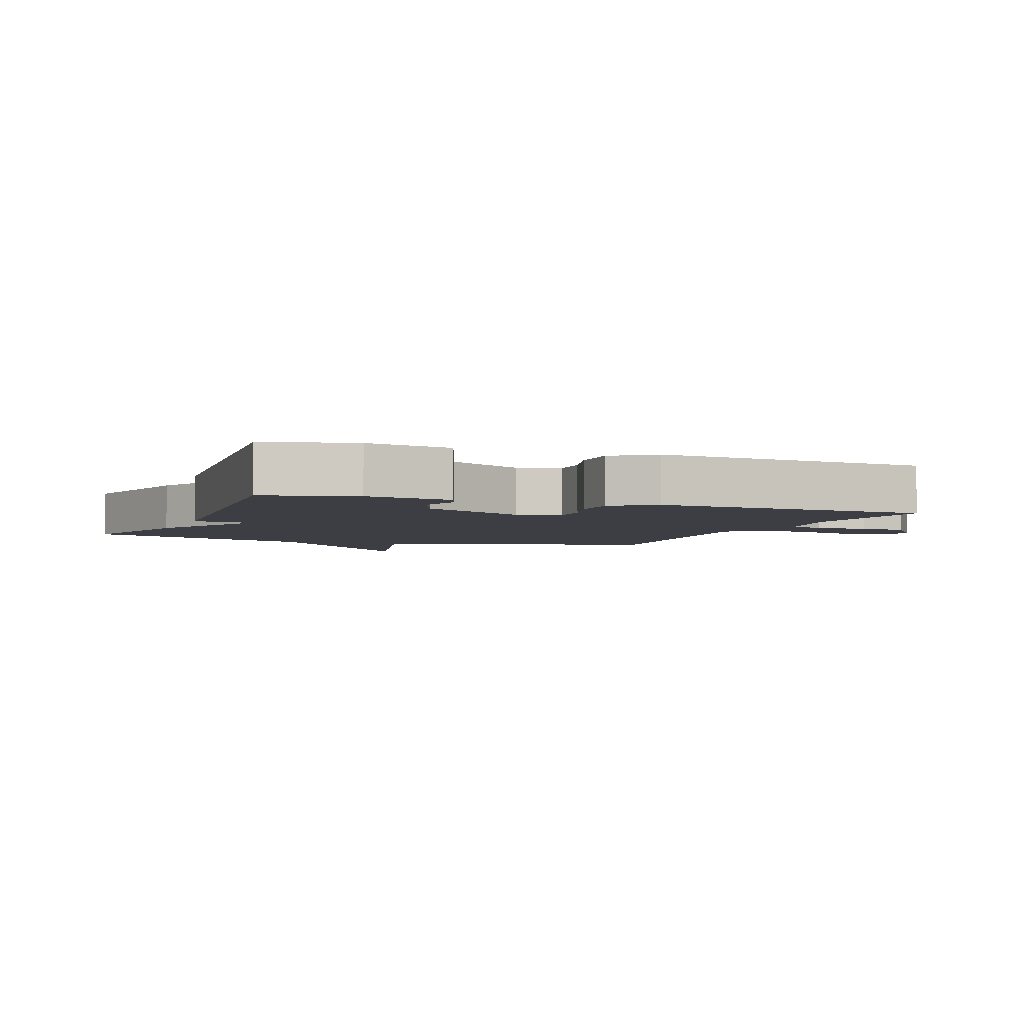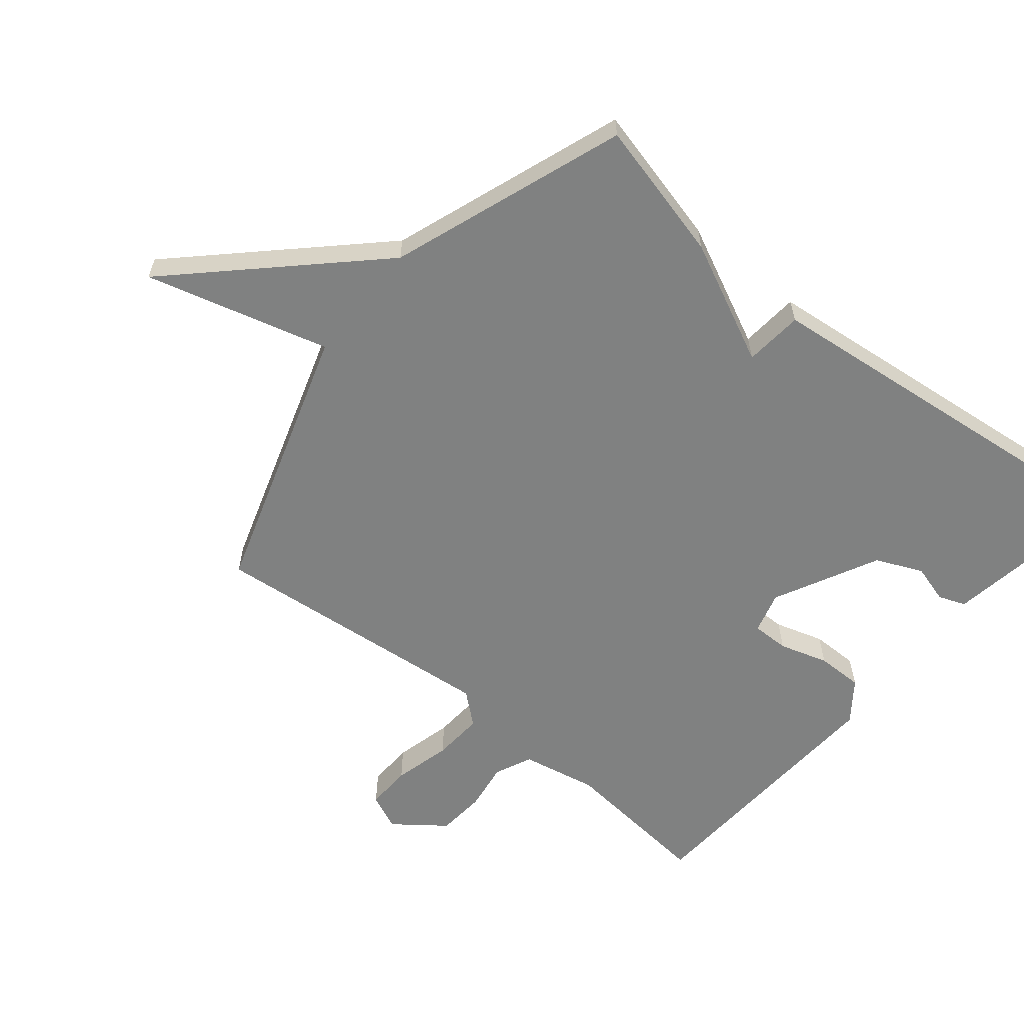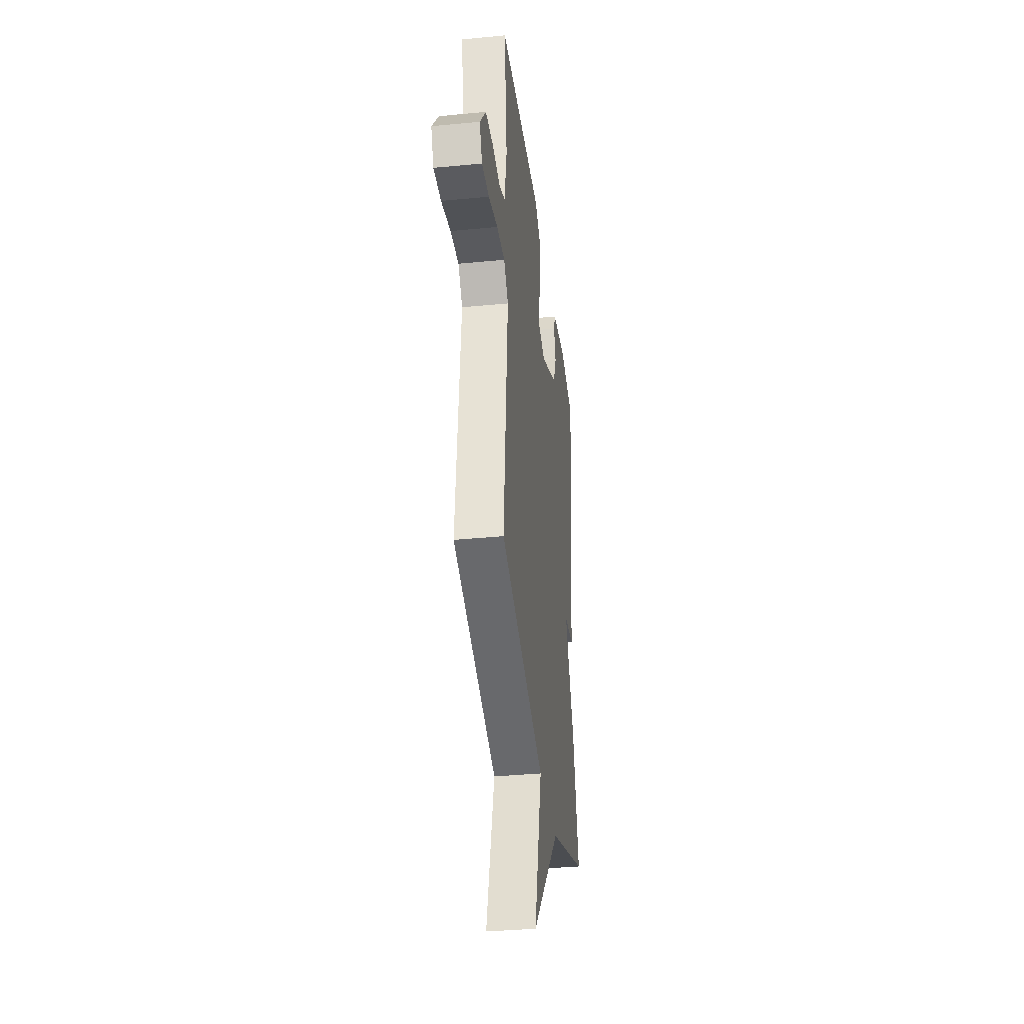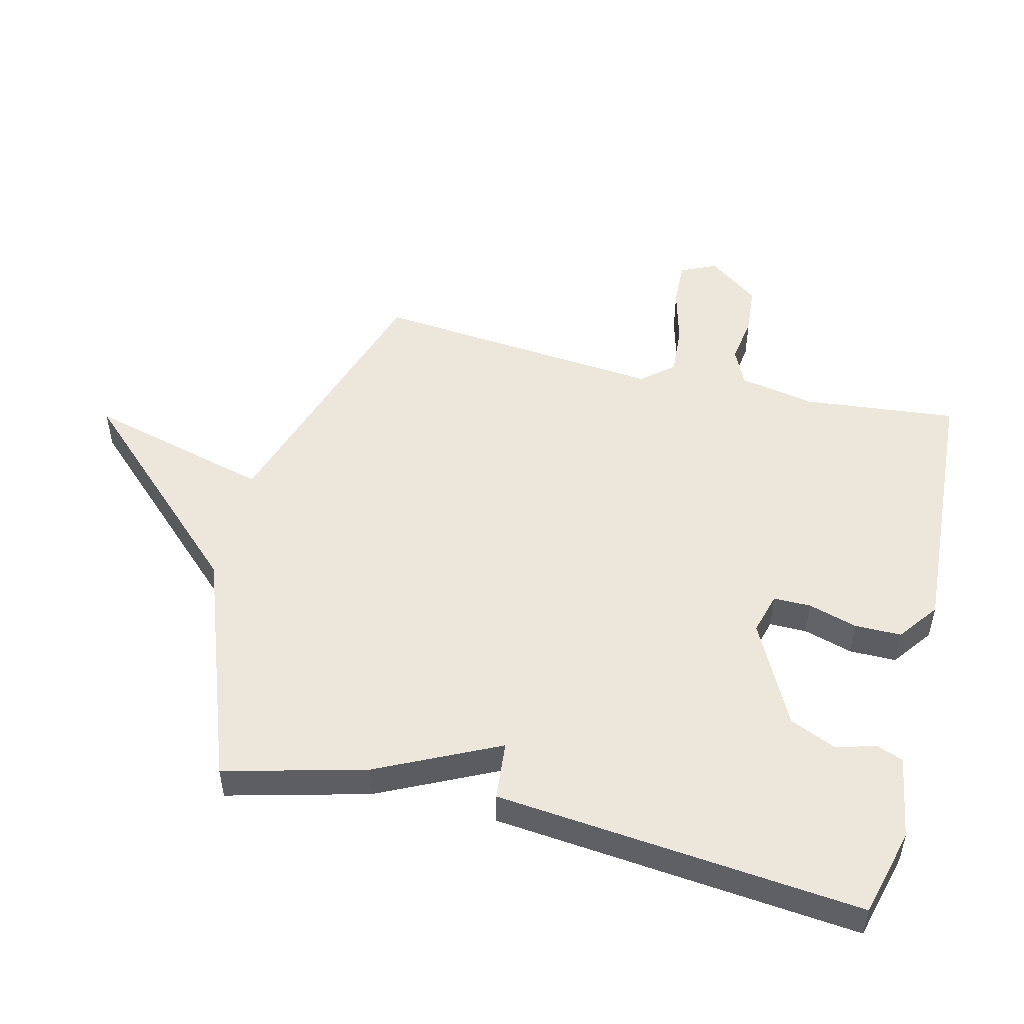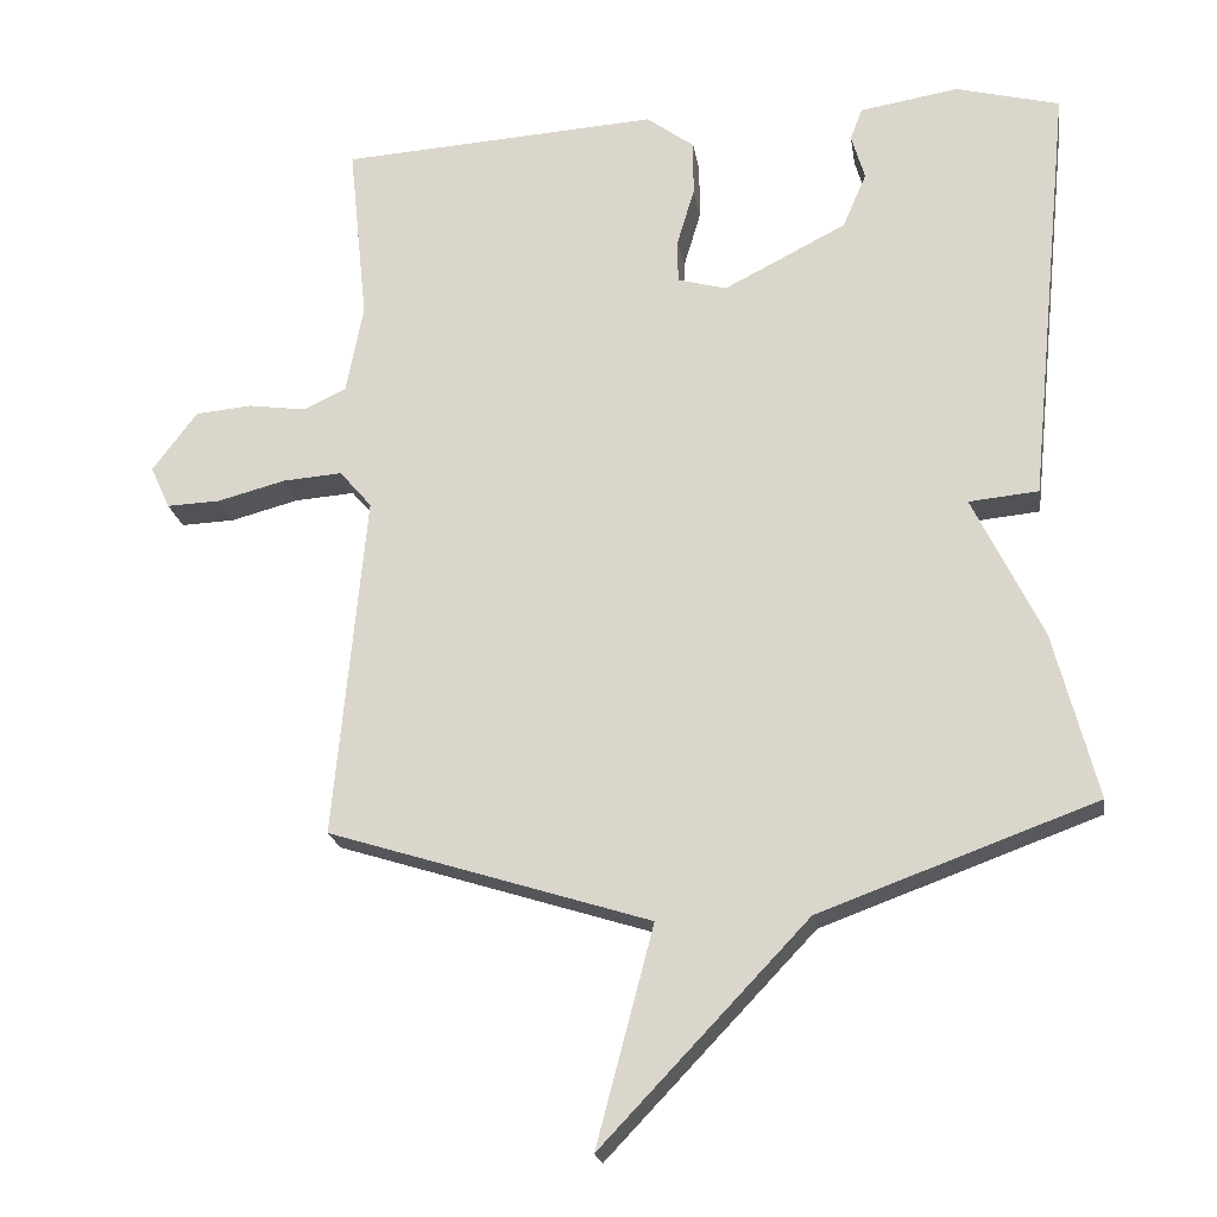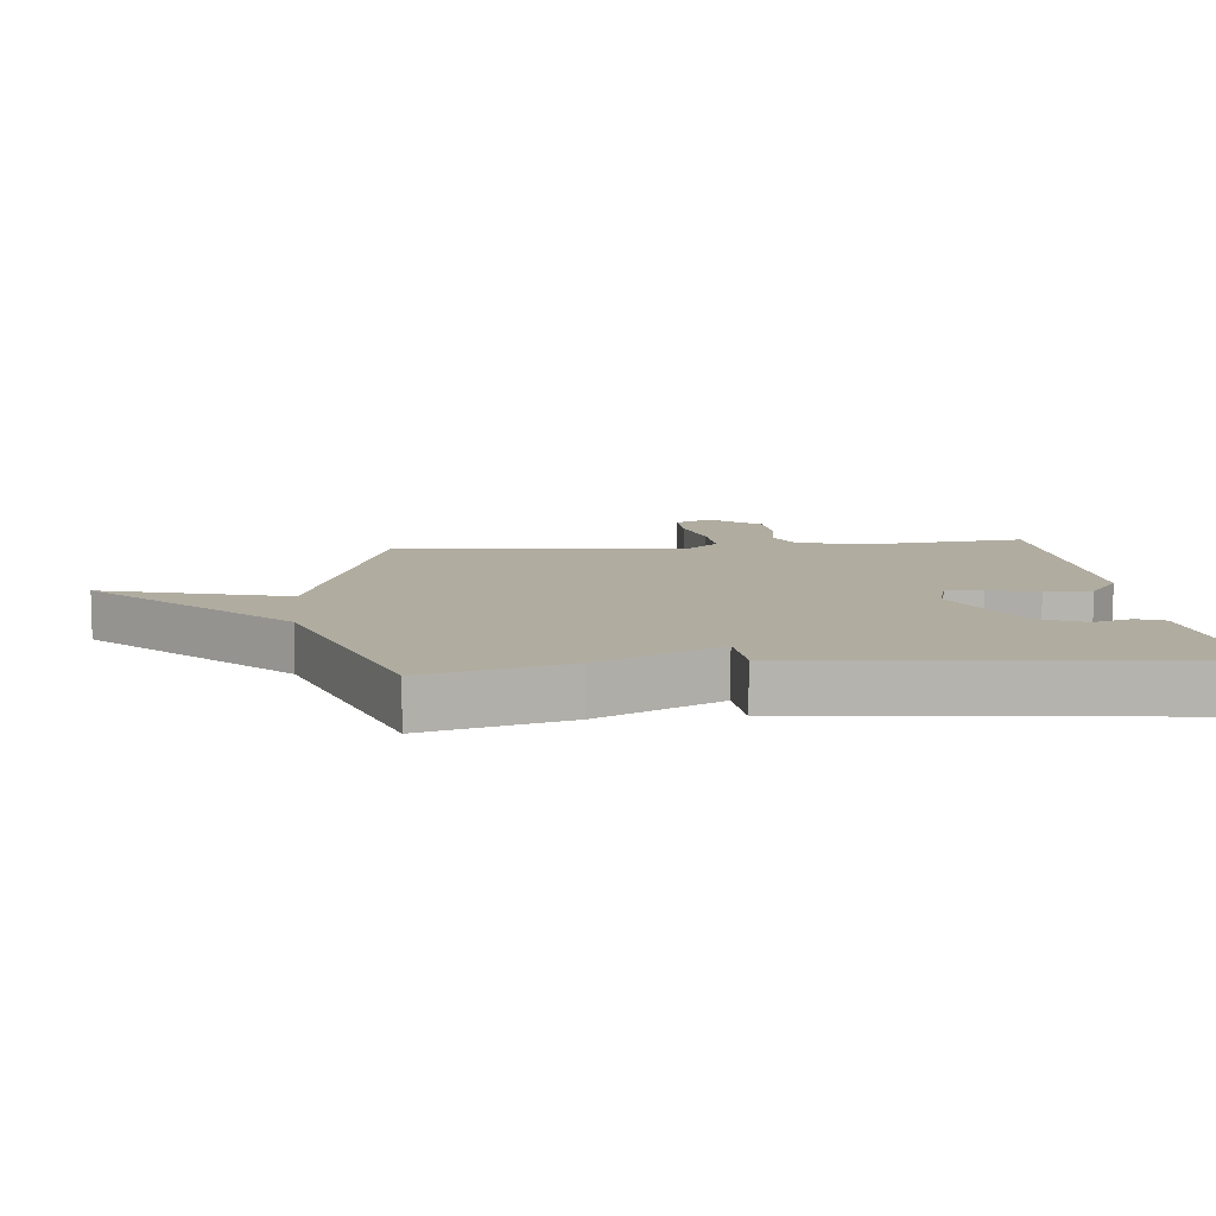
<metadata>
{"format":"obj","ext":"obj","renderer":"f3d","projection":"perspective","resolution":1024,"background":"white","views":[{"elev":-3.7,"azim":-21.4,"up":"+Y"},{"elev":-60.3,"azim":-128.9,"up":"+Y"},{"elev":-35.7,"azim":97.3,"up":"+Z"},{"elev":50.6,"azim":-76.1,"up":"+Y"},{"elev":-20.7,"azim":-171.2,"up":"+Z"},{"elev":10.0,"azim":-95.4,"up":"+Y"}]}
</metadata>
<code>
v 0.5 0.07 -0.5
v 0.07 0.07 -0.635
v 0.147 0.07 -0.926
v -0.13 0.07 -0.635
v -0.5 0.07 -0.5
v -0.442 0.07 -0.277
v -0.349 0.07 -0.086
v -0.442 0.07 -0.077
v -0.5 0.07 0.5
v -0.361 0.07 0.536
v -0.228 0.07 0.514
v -0.212 0.07 0.471
v -0.23 0.07 0.41
v -0.198 0.07 0.336
v -0.034 0.07 0.252
v 0.032 0.07 0.27
v 0.032 0.07 0.329
v 0.009 0.07 0.406
v 0.009 0.07 0.48
v 0.073 0.07 0.527
v 0.5 0.07 0.5
v 0.475 0.07 0.258
v 0.498 0.07 0.138
v 0.556 0.07 0.111
v 0.633 0.07 0.122
v 0.709 0.07 0.115
v 0.769 0.07 0.035
v 0.743 0.07 -0.022
v 0.671 0.07 -0.019
v 0.58 0.07 0.005
v 0.5 0.07 0.011
v 0.457 0.07 -0.039
v 0.5 0 -0.5
v 0.07 0 -0.635
v 0.147 0 -0.926
v -0.13 0 -0.635
v -0.5 0 -0.5
v -0.442 0 -0.277
v -0.349 0 -0.086
v -0.442 0 -0.077
v -0.5 0 0.5
v -0.361 0 0.536
v -0.228 0 0.514
v -0.212 0 0.471
v -0.23 0 0.41
v -0.198 0 0.336
v -0.034 0 0.252
v 0.032 0 0.27
v 0.032 0 0.329
v 0.009 0 0.406
v 0.009 0 0.48
v 0.073 0 0.527
v 0.5 0 0.5
v 0.475 0 0.258
v 0.498 0 0.138
v 0.556 0 0.111
v 0.633 0 0.122
v 0.709 0 0.115
v 0.769 0 0.035
v 0.743 0 -0.022
v 0.671 0 -0.019
v 0.58 0 0.005
v 0.5 0 0.011
v 0.457 0 -0.039
f 28 29 30
f 27 28 30
f 26 27 30
f 25 26 30
f 24 25 30
f 23 24 30 31
f 22 23 31 32
f 20 21 22
f 19 20 22
f 18 19 22
f 17 18 22
f 16 17 22 32
f 11 12 13
f 10 11 13
f 9 10 13
f 8 9 13
f 7 8 13 14
f 4 5 6 7
f 4 7 14
f 3 4 14
f 2 3 14
f 32 1 2
f 16 32 2
f 15 16 2
f 2 14 15
f 62 61 60
f 62 60 59
f 62 59 58
f 62 58 57
f 62 57 56
f 63 62 56 55
f 64 63 55 54
f 54 53 52
f 54 52 51
f 54 51 50
f 54 50 49
f 64 54 49 48
f 45 44 43
f 45 43 42
f 45 42 41
f 45 41 40
f 46 45 40 39
f 39 38 37 36
f 46 39 36
f 46 36 35
f 46 35 34
f 34 33 64
f 34 64 48
f 34 48 47
f 47 46 34
f 1 33 34 2
f 2 34 35 3
f 3 35 36 4
f 4 36 37 5
f 5 37 38 6
f 6 38 39 7
f 7 39 40 8
f 8 40 41 9
f 9 41 42 10
f 10 42 43 11
f 11 43 44 12
f 12 44 45 13
f 13 45 46 14
f 14 46 47 15
f 15 47 48 16
f 16 48 49 17
f 17 49 50 18
f 18 50 51 19
f 19 51 52 20
f 20 52 53 21
f 21 53 54 22
f 22 54 55 23
f 23 55 56 24
f 24 56 57 25
f 25 57 58 26
f 26 58 59 27
f 27 59 60 28
f 28 60 61 29
f 29 61 62 30
f 30 62 63 31
f 31 63 64 32
f 32 64 33 1

</code>
